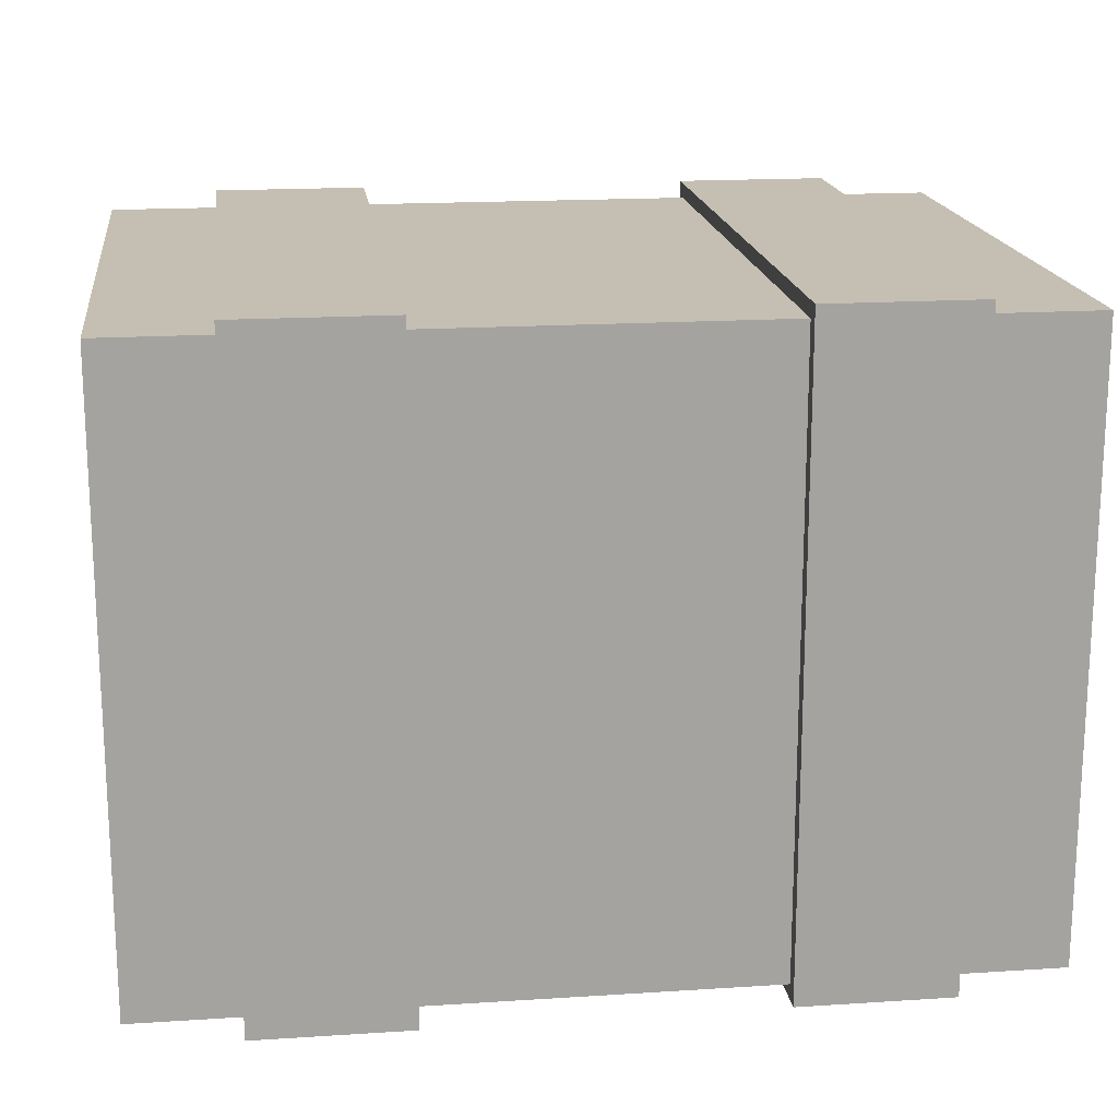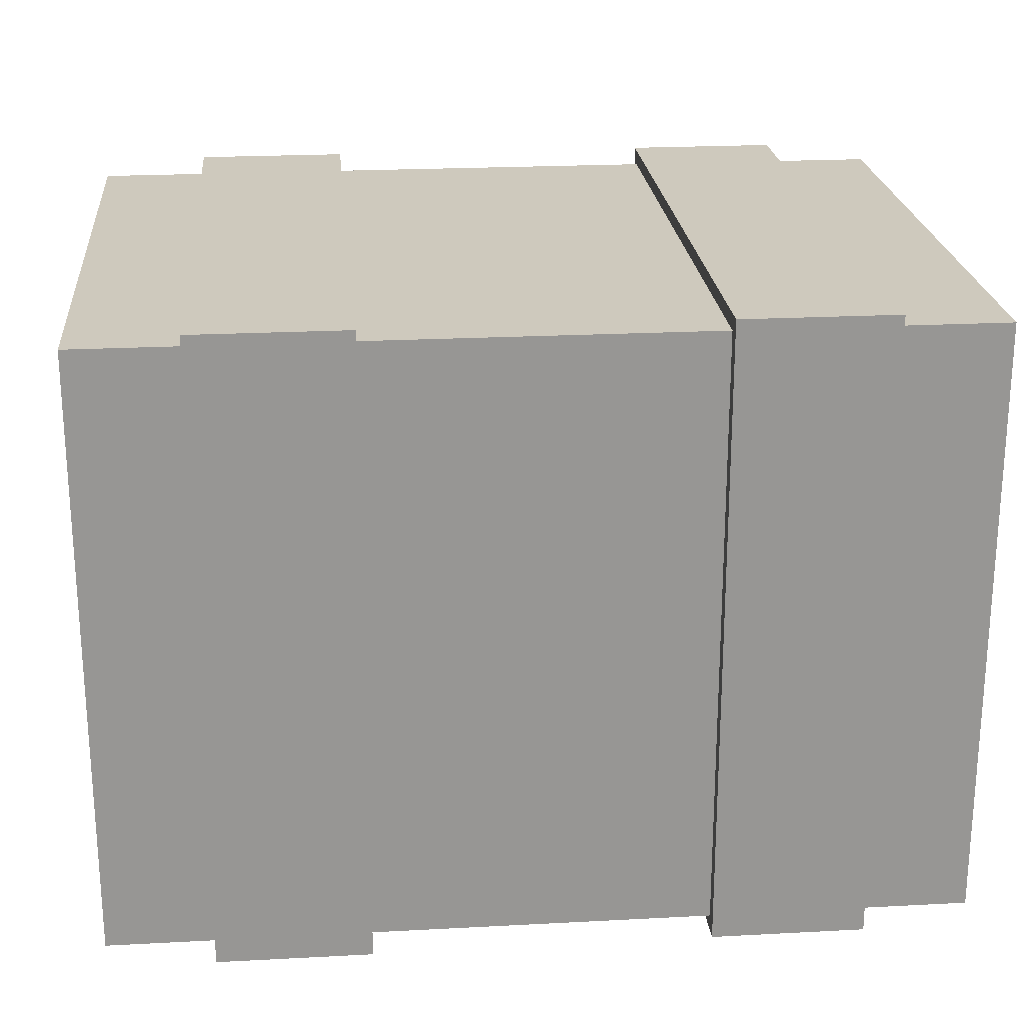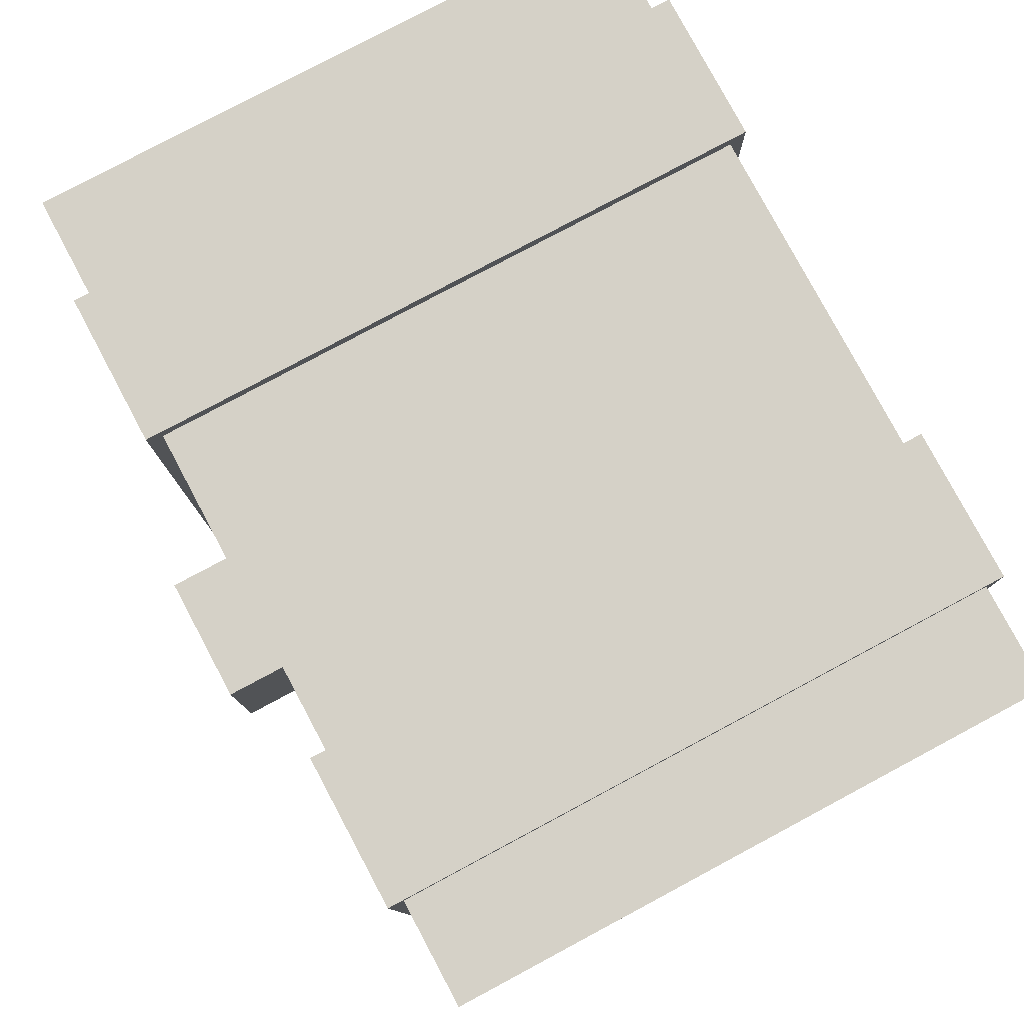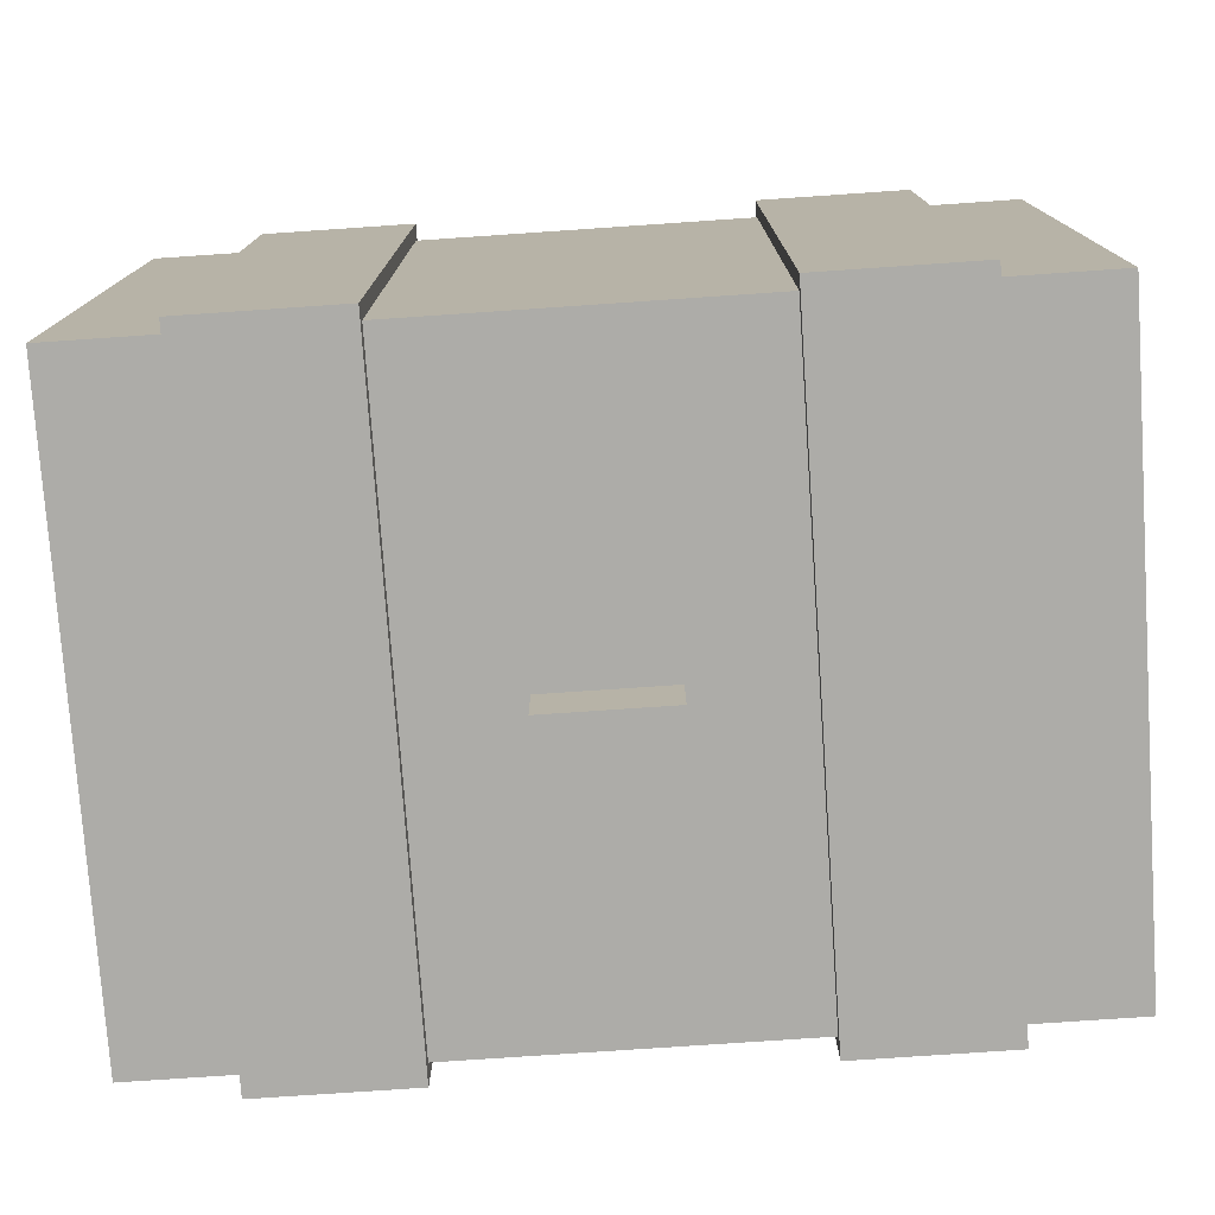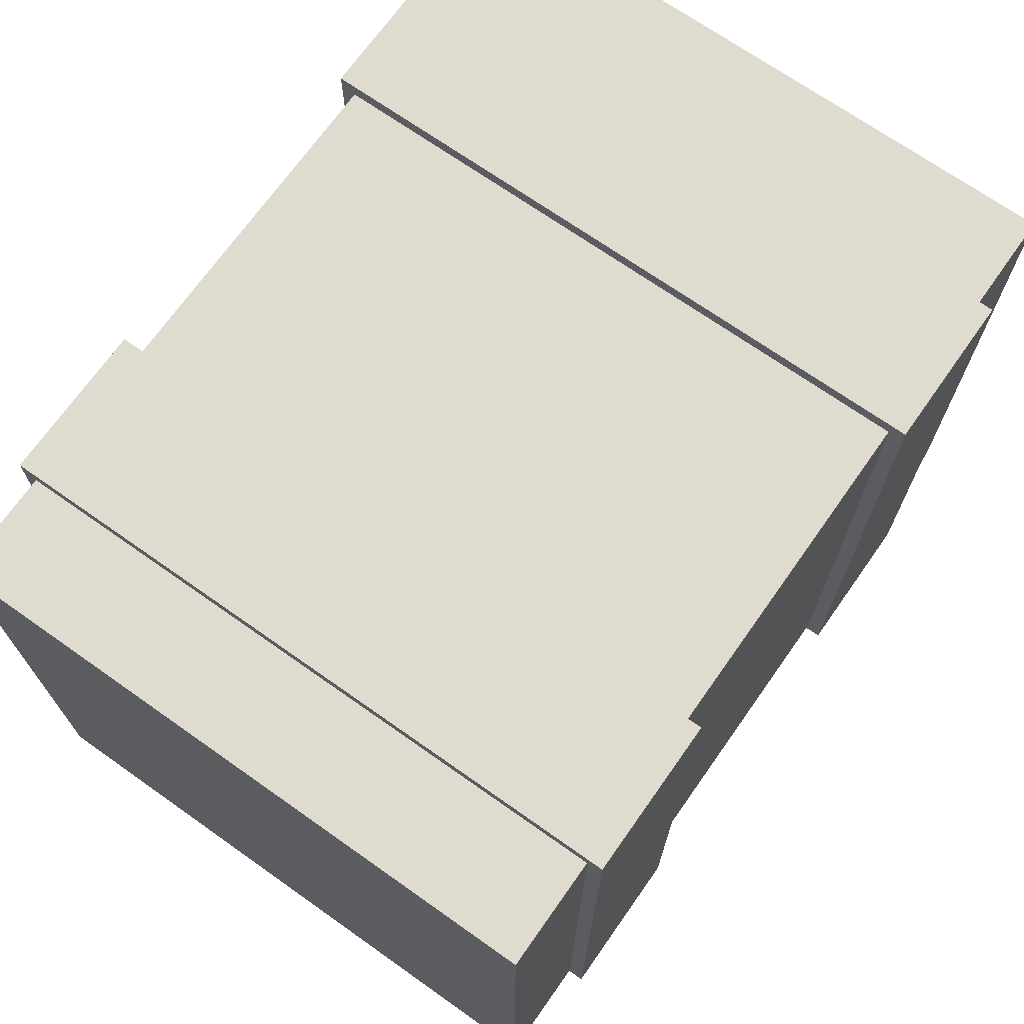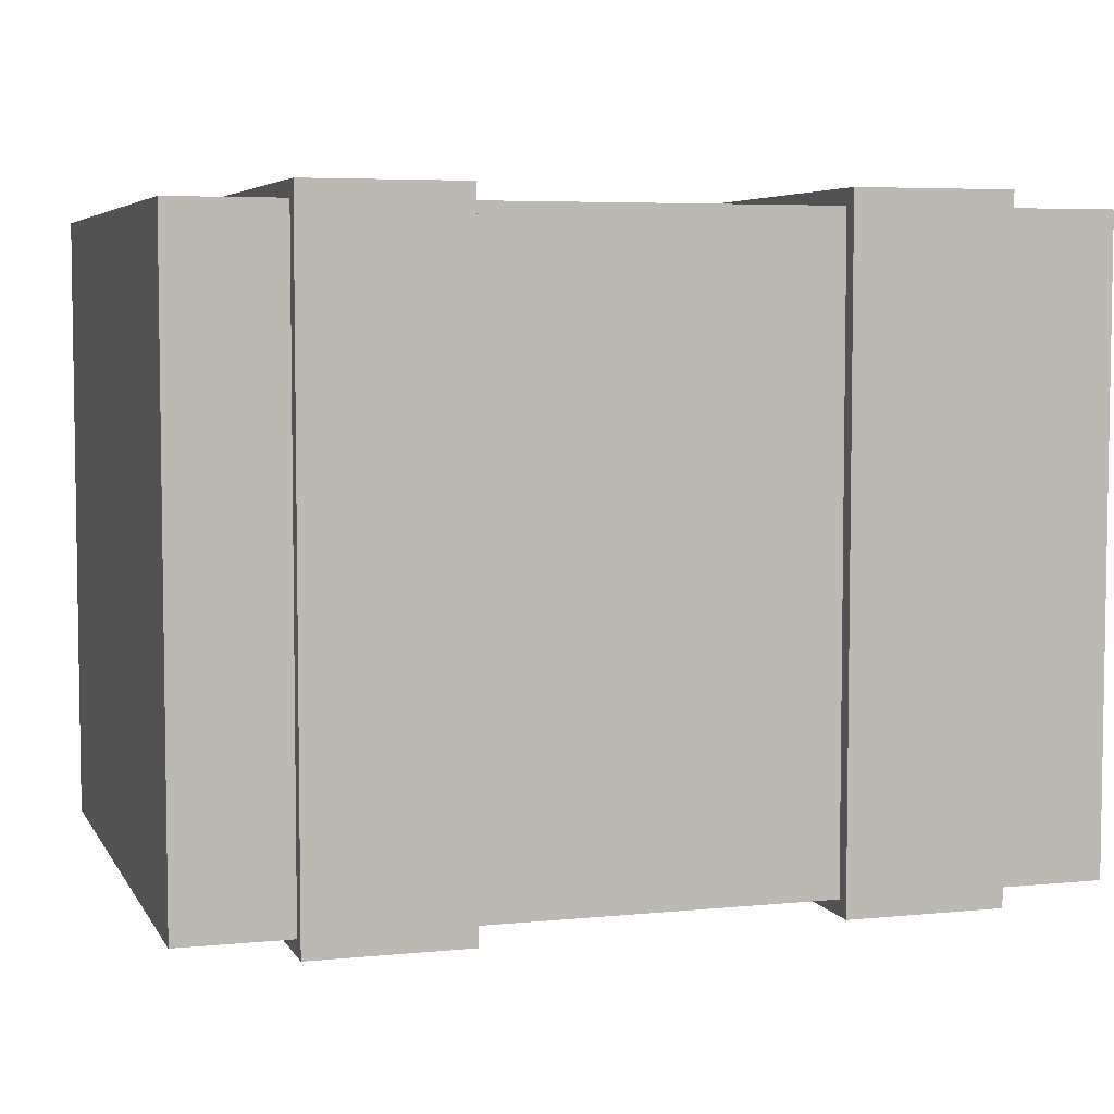
<metadata>
{"format":"obj","ext":"obj","renderer":"f3d","projection":"perspective","resolution":1024,"background":"white","views":[{"elev":17.6,"azim":-7.3,"up":"+Y"},{"elev":22.6,"azim":-5.2,"up":"+Y"},{"elev":79.3,"azim":-118.1,"up":"+Y"},{"elev":-76.7,"azim":3.9,"up":"+Z"},{"elev":70.4,"azim":125.2,"up":"+Z"},{"elev":5.4,"azim":-17.2,"up":"+Z"}]}
</metadata>
<code>
o cube
v 0.0625 0.5 -0.3125
v 0.0625 0.5 -0.375
v 0.0625 0.3125 -0.3125
v 0.0625 0.3125 -0.375
v -0.0625 0.5 -0.3125
v -0.0625 0.5 -0.375
v -0.0625 0.3125 -0.3125
v -0.0625 0.3125 -0.375
f 4 2 1 3
f 7 5 6 8
f 1 2 6 5
f 4 3 7 8
f 8 6 2 4
o cube
v 0.4375 0.625 0.3125
v 0.4375 0.625 -0.3125
v 0.4375 0 0.3125
v 0.4375 0 -0.3125
v -0.4375 0.625 0.3125
v -0.4375 0.625 -0.3125
v -0.4375 0 0.3125
v -0.4375 0 -0.3125
f 12 10 9 11
f 15 13 14 16
f 9 10 14 13
f 12 11 15 16
f 11 9 13 15
f 16 14 10 12
o cube
v -0.1719 0.6406 0.3281
v -0.1719 0.6406 -0.3281
v -0.1719 -0.01562 0.3281
v -0.1719 -0.01562 -0.3281
v -0.3281 0.6406 0.3281
v -0.3281 0.6406 -0.3281
v -0.3281 -0.01562 0.3281
v -0.3281 -0.01562 -0.3281
f 20 18 17 19
f 23 21 22 24
f 17 18 22 21
f 20 19 23 24
f 19 17 21 23
f 24 22 18 20
o cube
v 0.3281 0.6406 0.3281
v 0.3281 0.6406 -0.3281
v 0.3281 -0.01562 0.3281
v 0.3281 -0.01562 -0.3281
v 0.1719 0.6406 0.3281
v 0.1719 0.6406 -0.3281
v 0.1719 -0.01562 0.3281
v 0.1719 -0.01562 -0.3281
f 28 26 25 27
f 31 29 30 32
f 25 26 30 29
f 28 27 31 32
f 27 25 29 31
f 32 30 26 28

</code>
